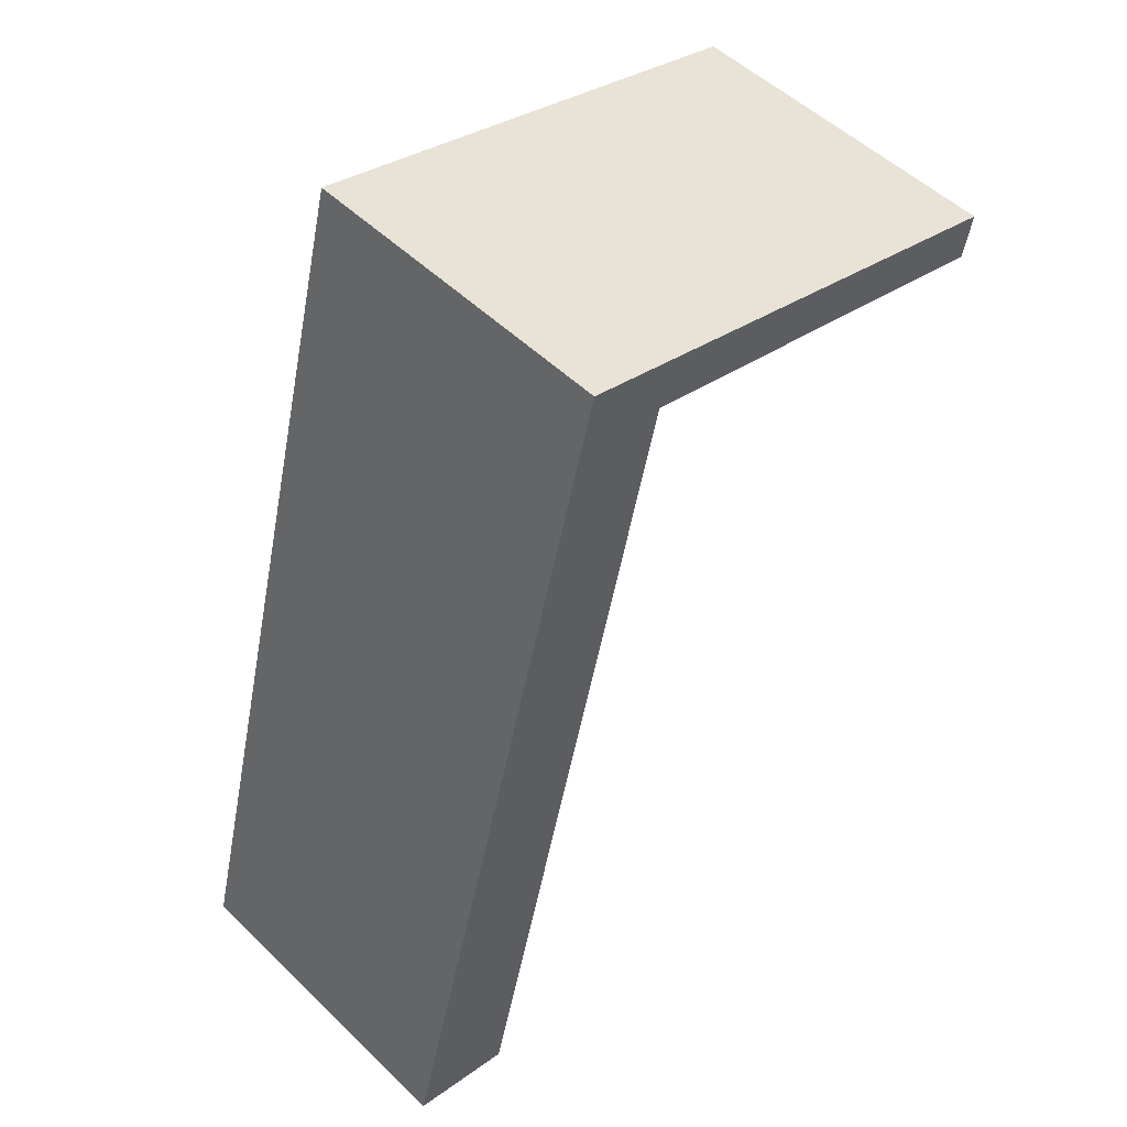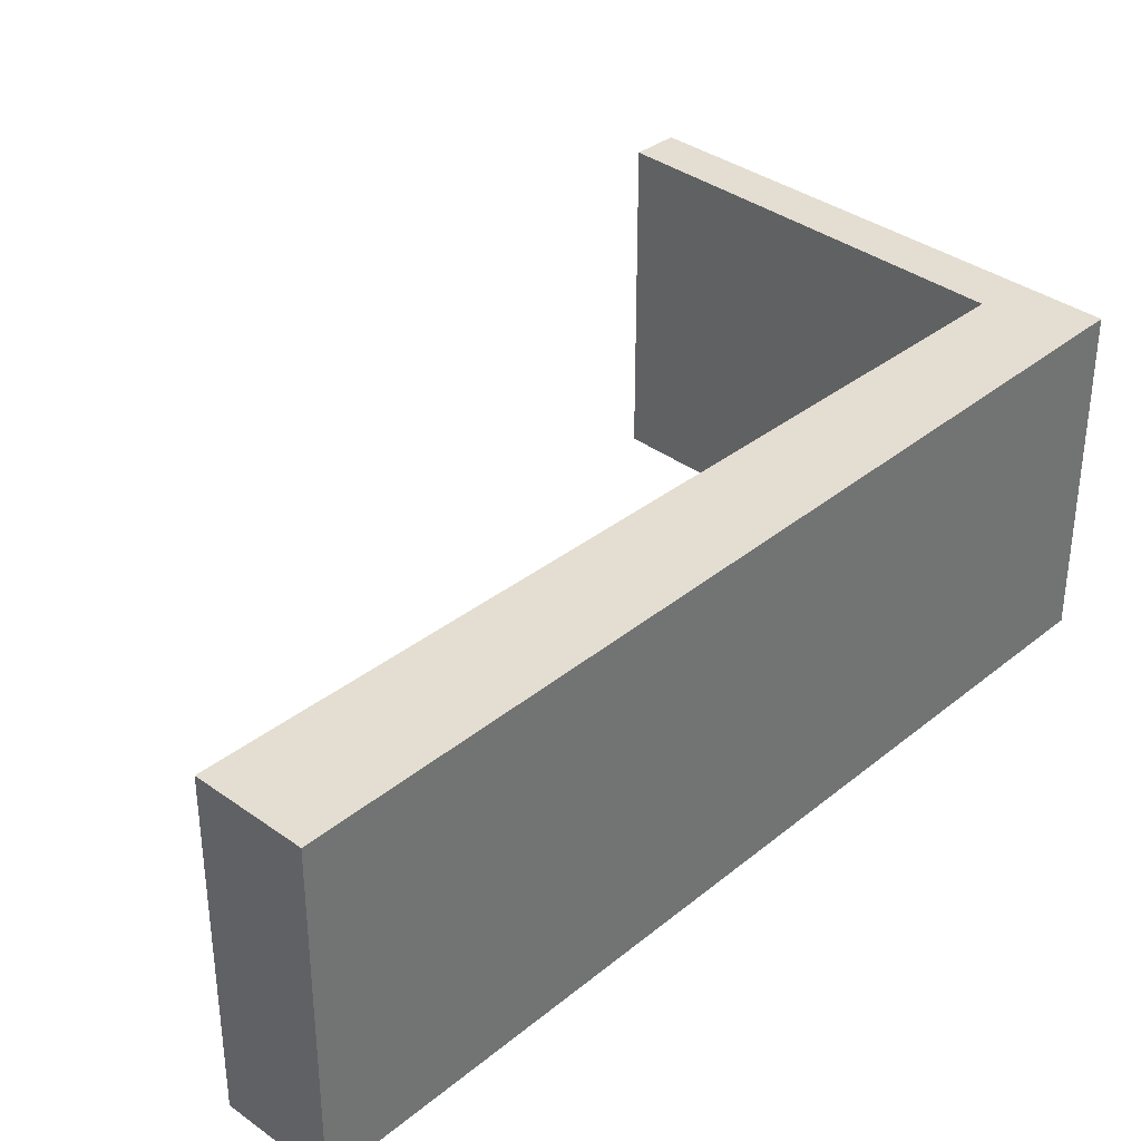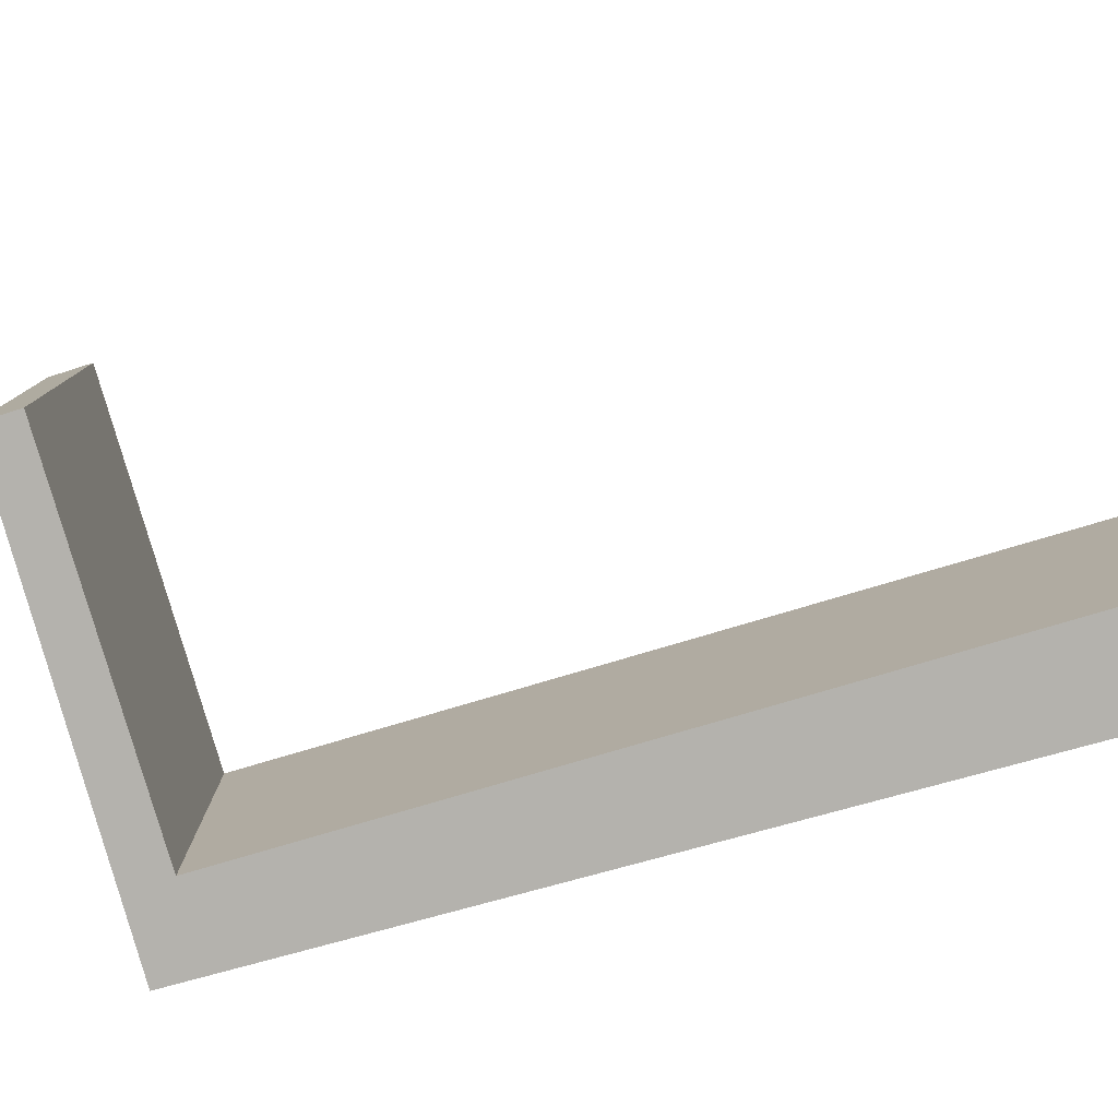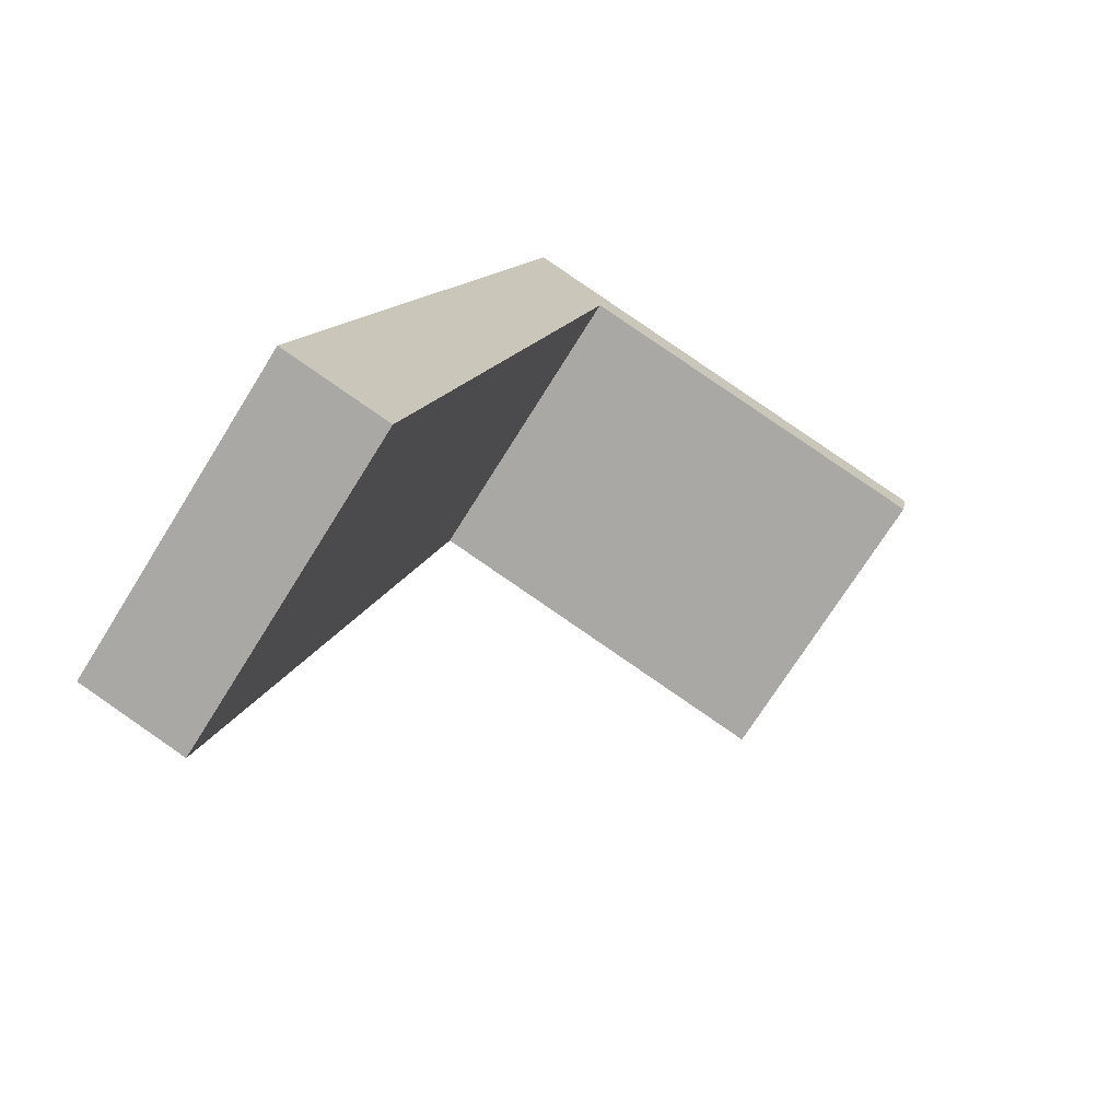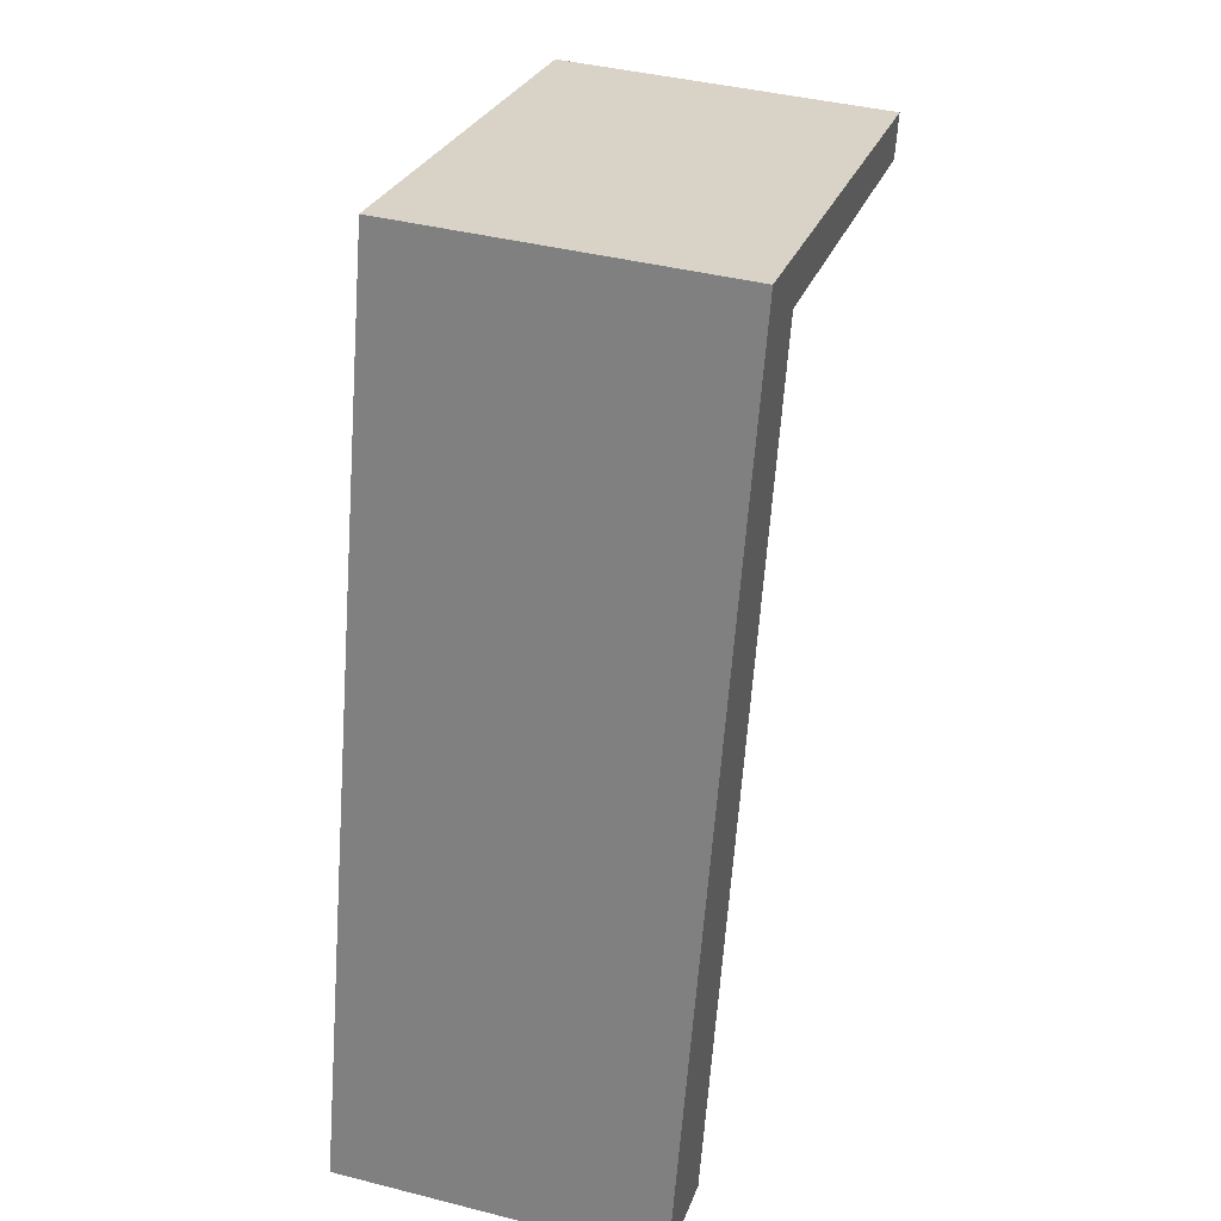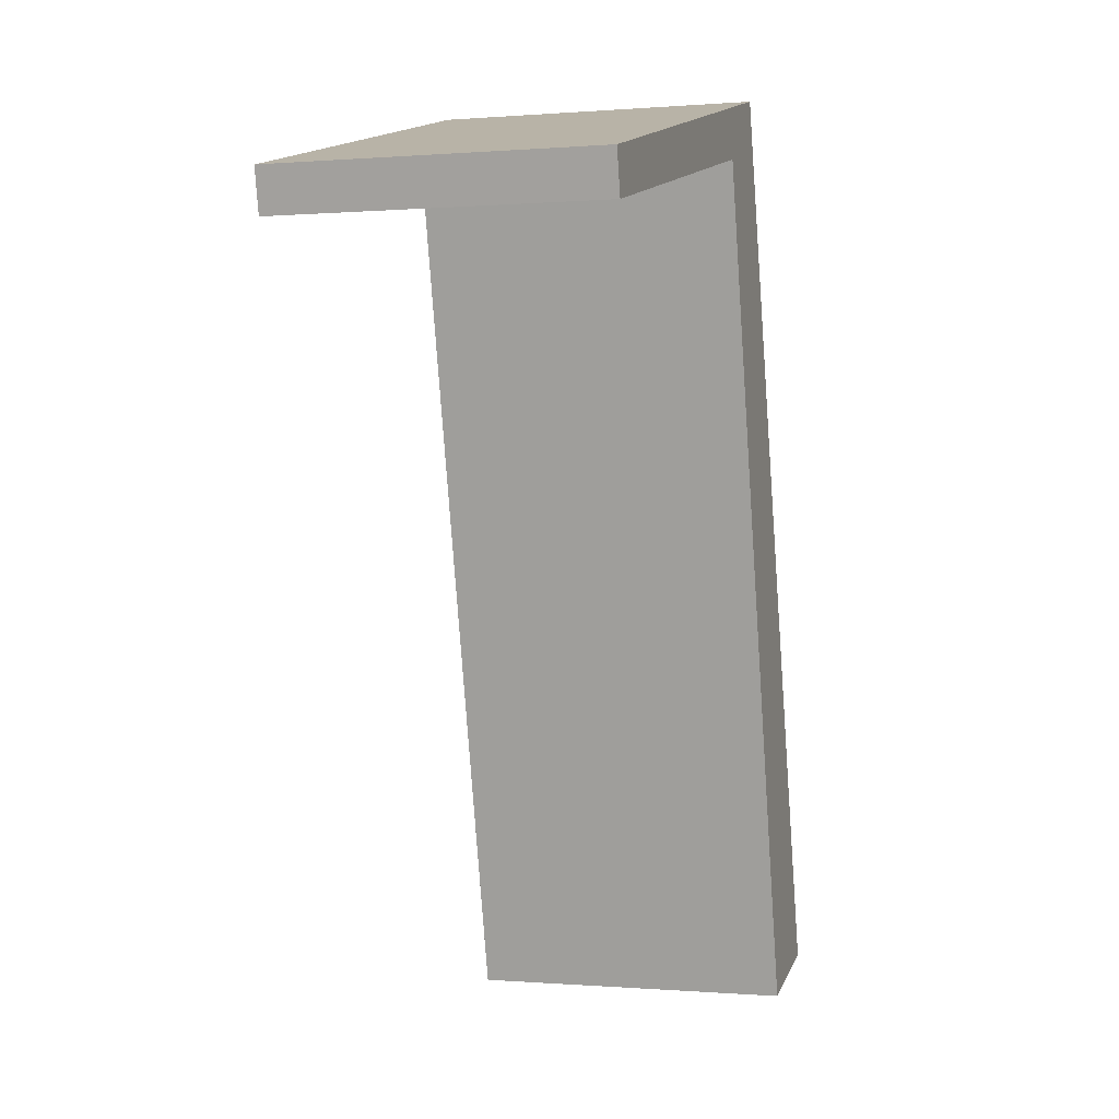
<metadata>
{"format":"obj","ext":"obj","renderer":"f3d","projection":"perspective","resolution":1024,"background":"white","views":[{"elev":51.6,"azim":-43.8,"up":"+Z"},{"elev":36.2,"azim":-122.4,"up":"+Y"},{"elev":-79.5,"azim":119.7,"up":"+Y"},{"elev":-70.8,"azim":-31.8,"up":"+Z"},{"elev":41.2,"azim":-72.9,"up":"+Z"},{"elev":-0.1,"azim":107.7,"up":"+Z"}]}
</metadata>
<code>
v  0 1.362 8.34e-17
v  1.282 1.362 3.467
v  0.437 1.362 -0.113
v  0.97 1.362 3.762
v  2.97 1.362 3.246
v  2.931 1.362 3.064
v  0.97 -2.304e-16 3.762
v  2.97 -1.988e-16 3.246
v  2.931 -1.876e-16 3.064
v  1.282 -2.123e-16 3.467
v  0.437 6.919e-18 -0.113
v  0 0 0
g defaultobject
f 1 2 3
f 2 1 4
f 2 4 5
f 5 6 2
f 7 5 4
f 5 7 8
f 8 6 5
f 6 8 9
f 10 3 2
f 3 10 11
f 9 2 6
f 2 9 10
f 11 1 3
f 1 11 12
f 12 4 1
f 4 12 7
f 7 10 8
f 10 7 12
f 10 12 11
f 9 8 10

</code>
